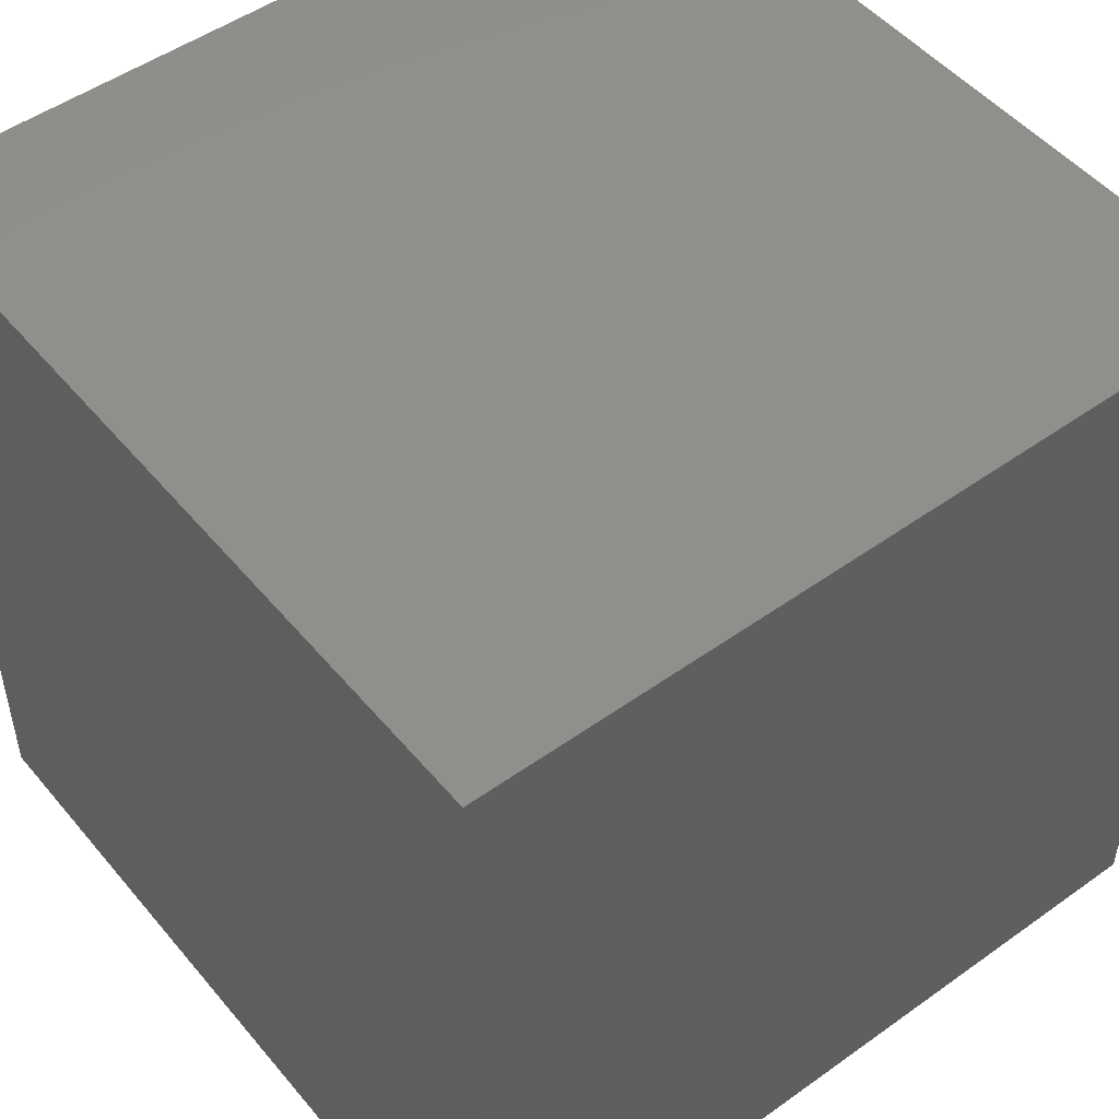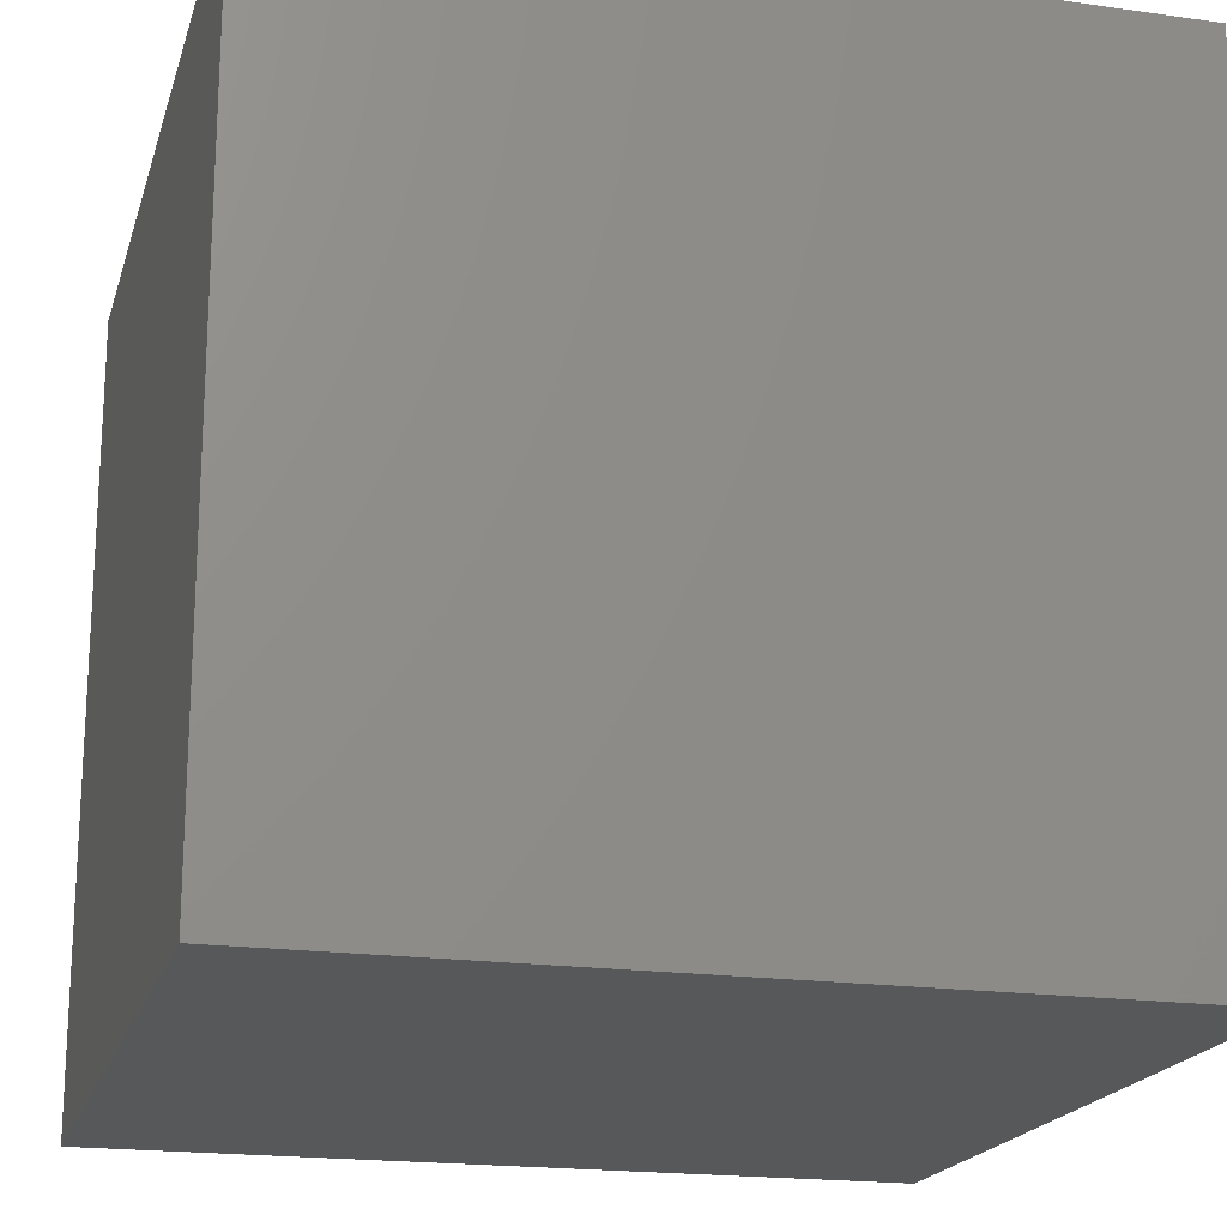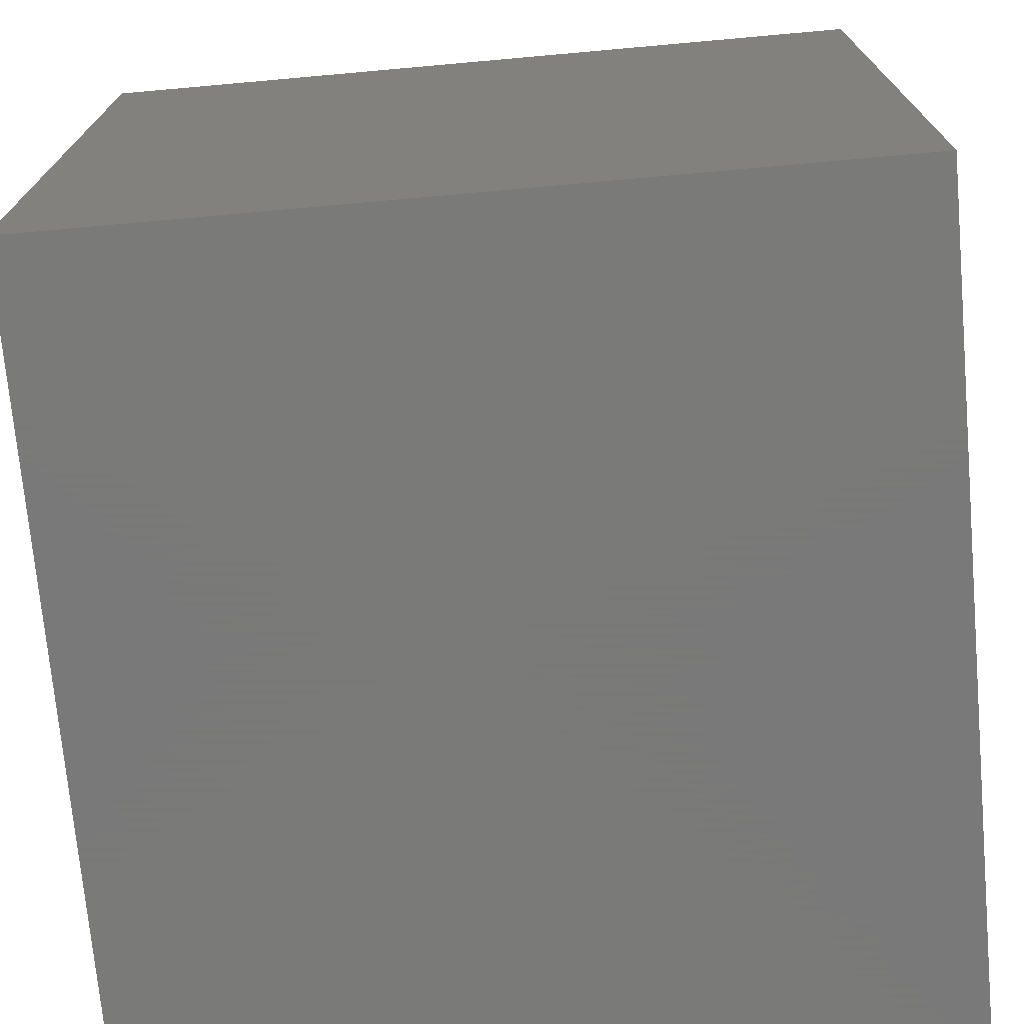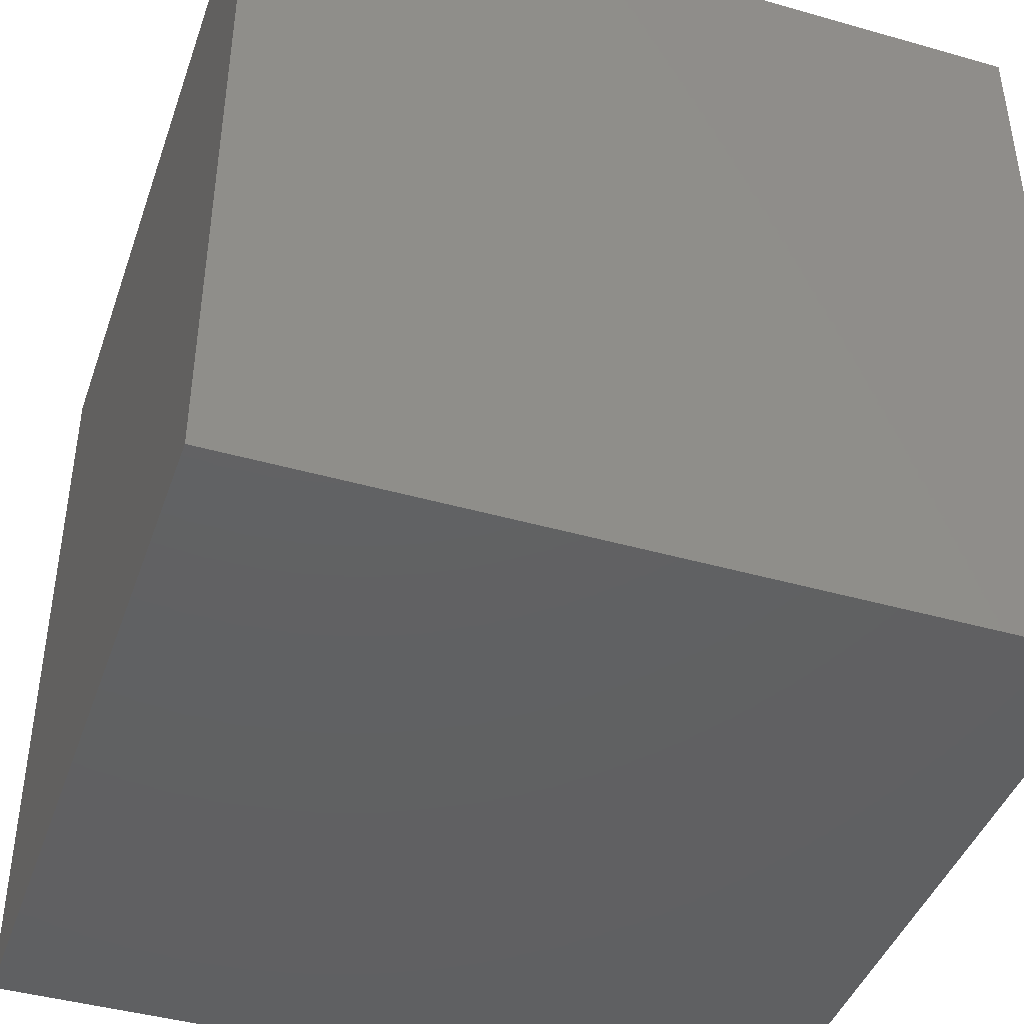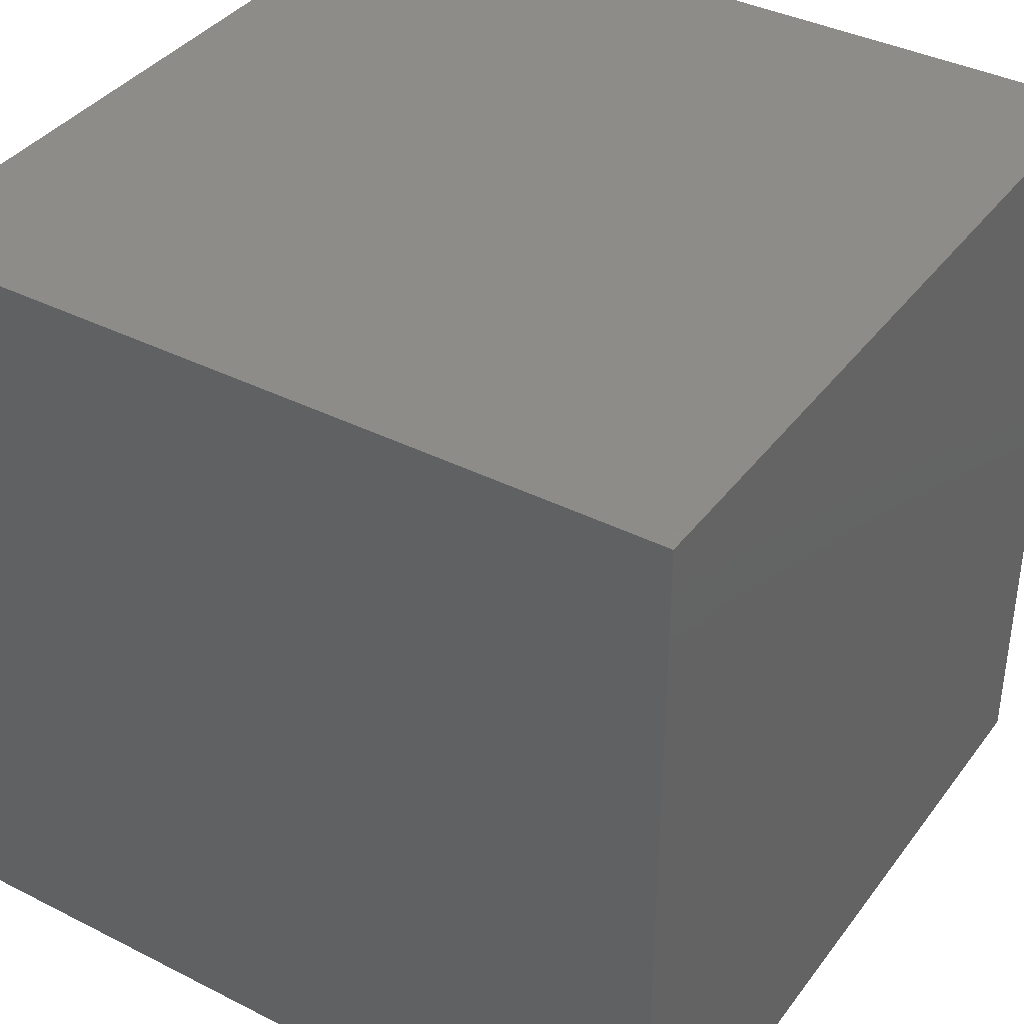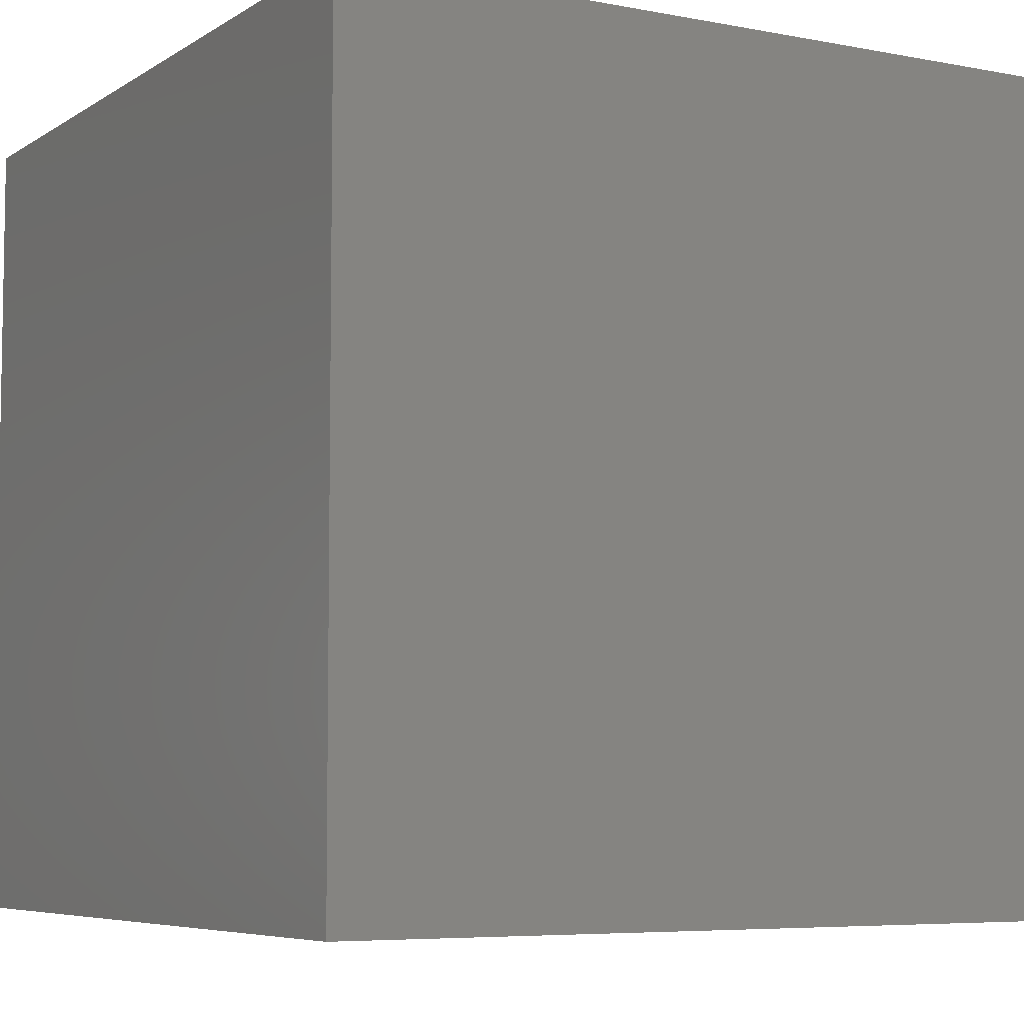
<metadata>
{"format":"stl","ext":"stl","renderer":"f3d","projection":"perspective","resolution":1024,"background":"white","views":[{"elev":49.9,"azim":141.8,"up":"+Y"},{"elev":-19.3,"azim":75.2,"up":"+Y"},{"elev":-72.7,"azim":5.1,"up":"+Z"},{"elev":-42.9,"azim":71.3,"up":"+Z"},{"elev":38.3,"azim":122.6,"up":"+Z"},{"elev":-6.2,"azim":-30.0,"up":"+Z"}]}
</metadata>
<code>
# stl→obj: 8 verts, 12 faces
v -10 -10 20
v -10 10 20
v -10 -10 0
v -10 10 0
v 10 -10 20
v 10 10 20
v 10 -10 0
v 10 10 0
f 1 2 3
f 3 2 4
f 1 5 6
f 2 1 6
f 3 7 5
f 1 3 5
f 4 8 3
f 3 8 7
f 2 6 4
f 4 6 8
f 7 8 6
f 5 7 6

</code>
